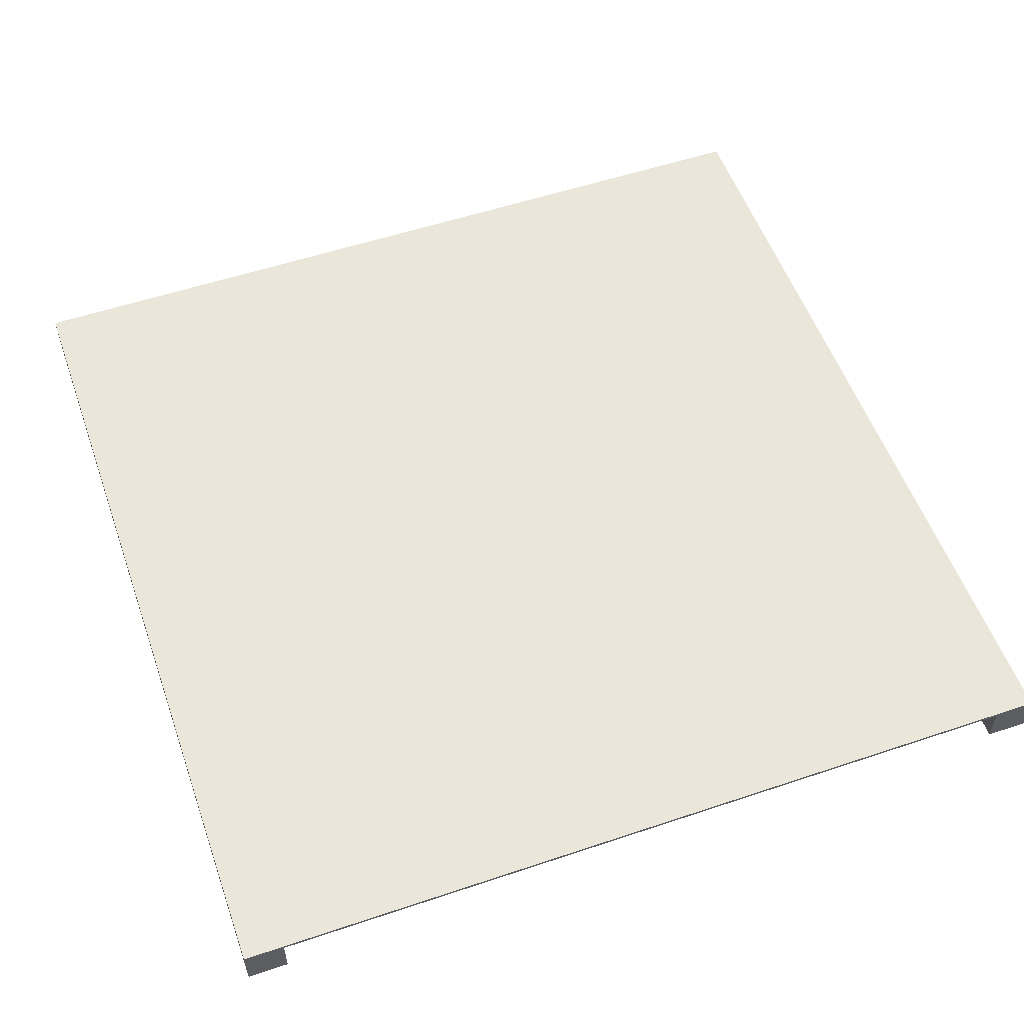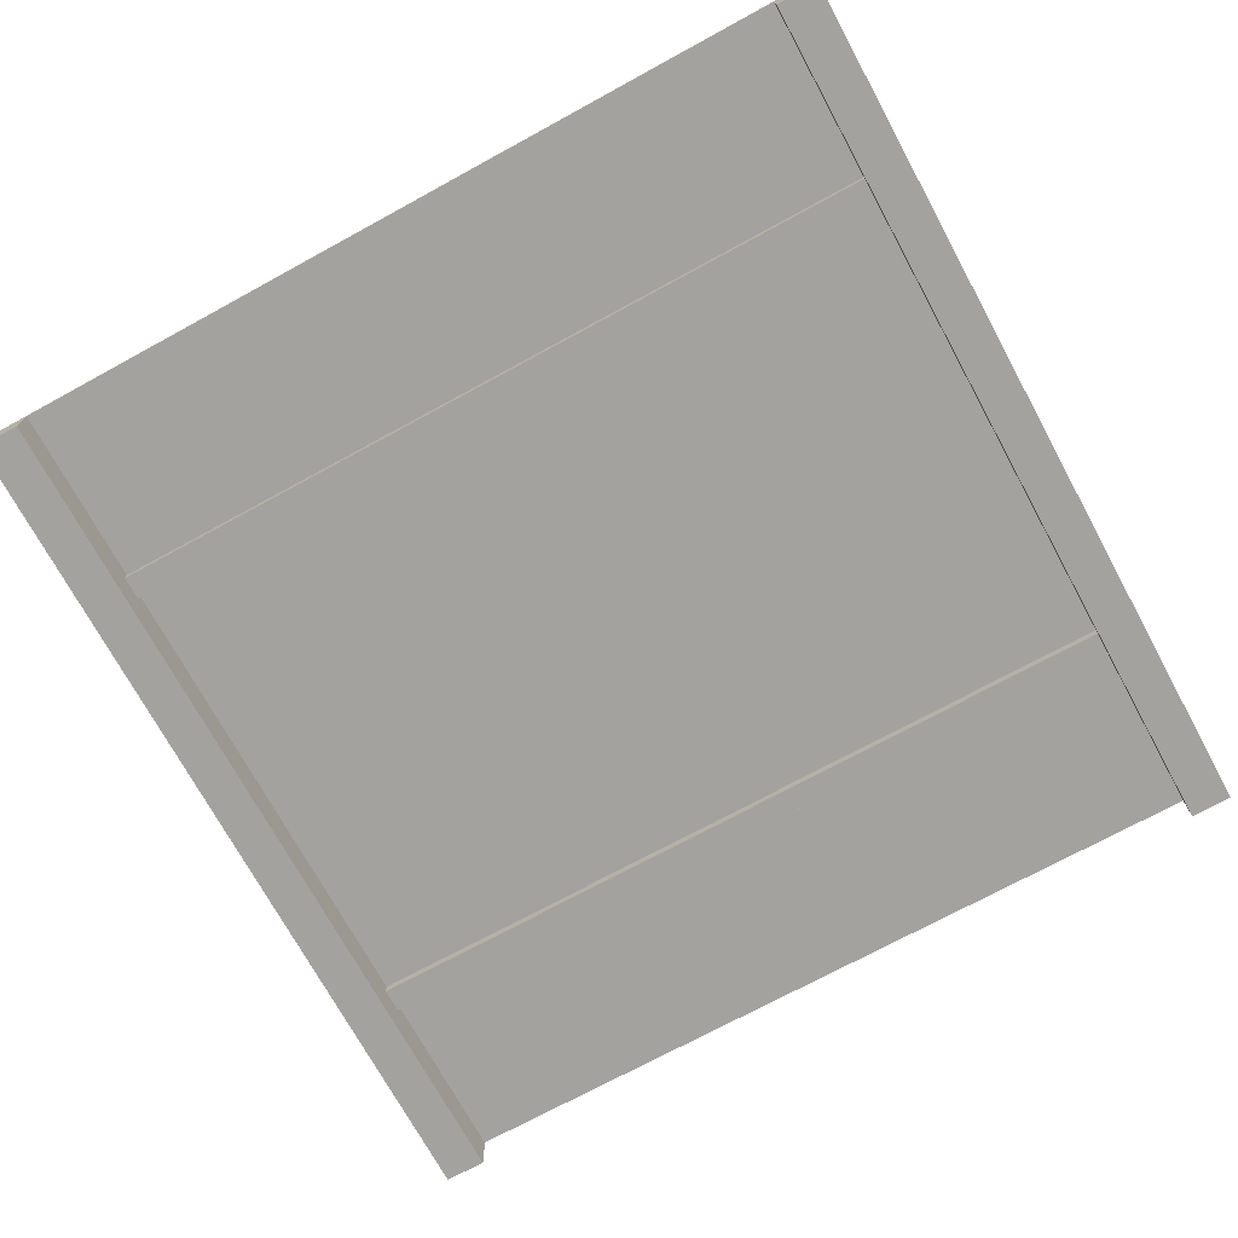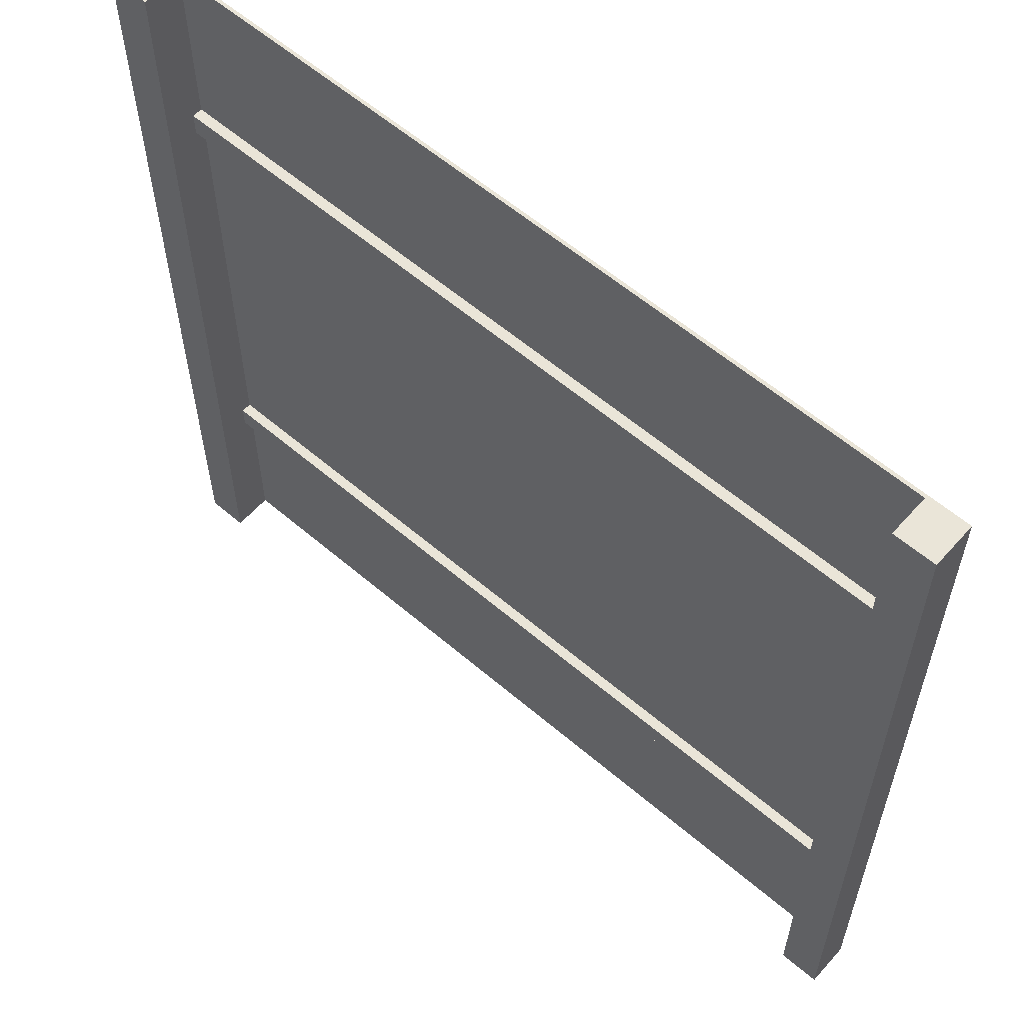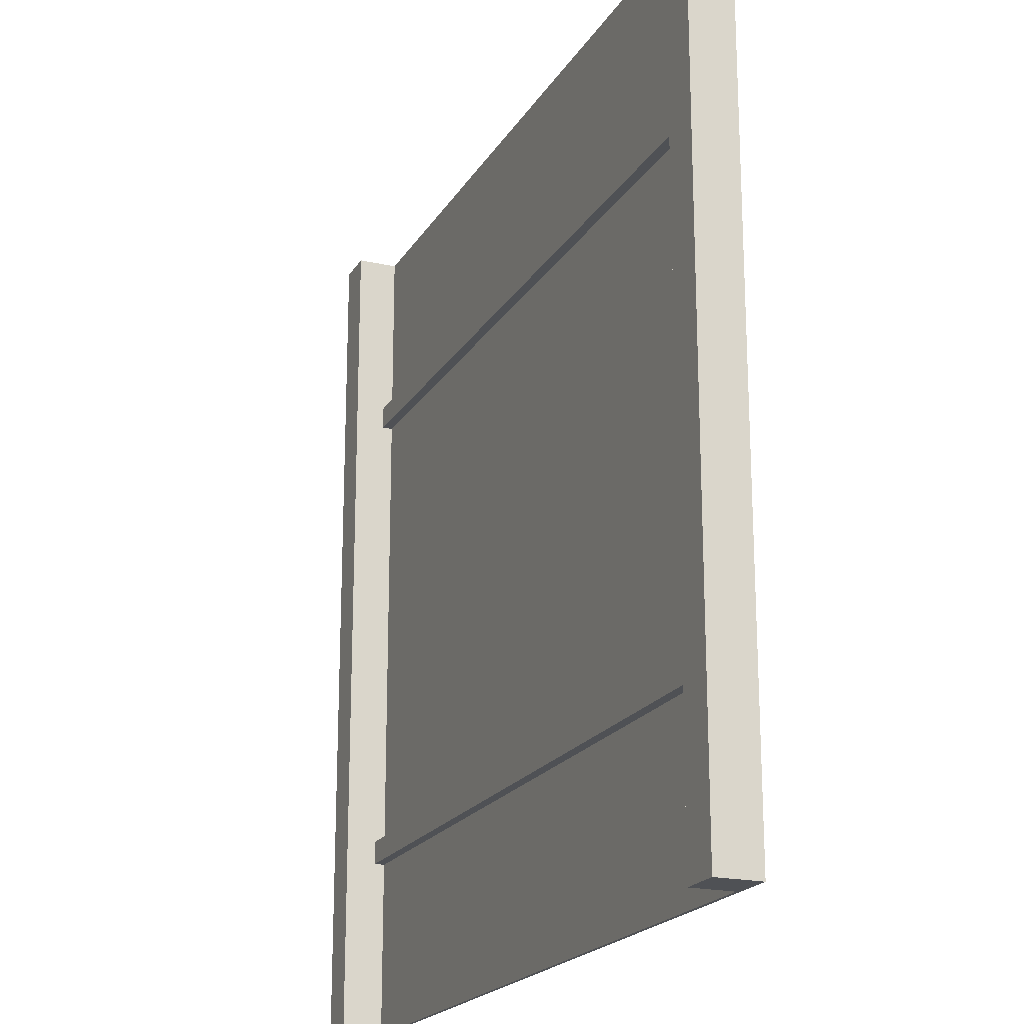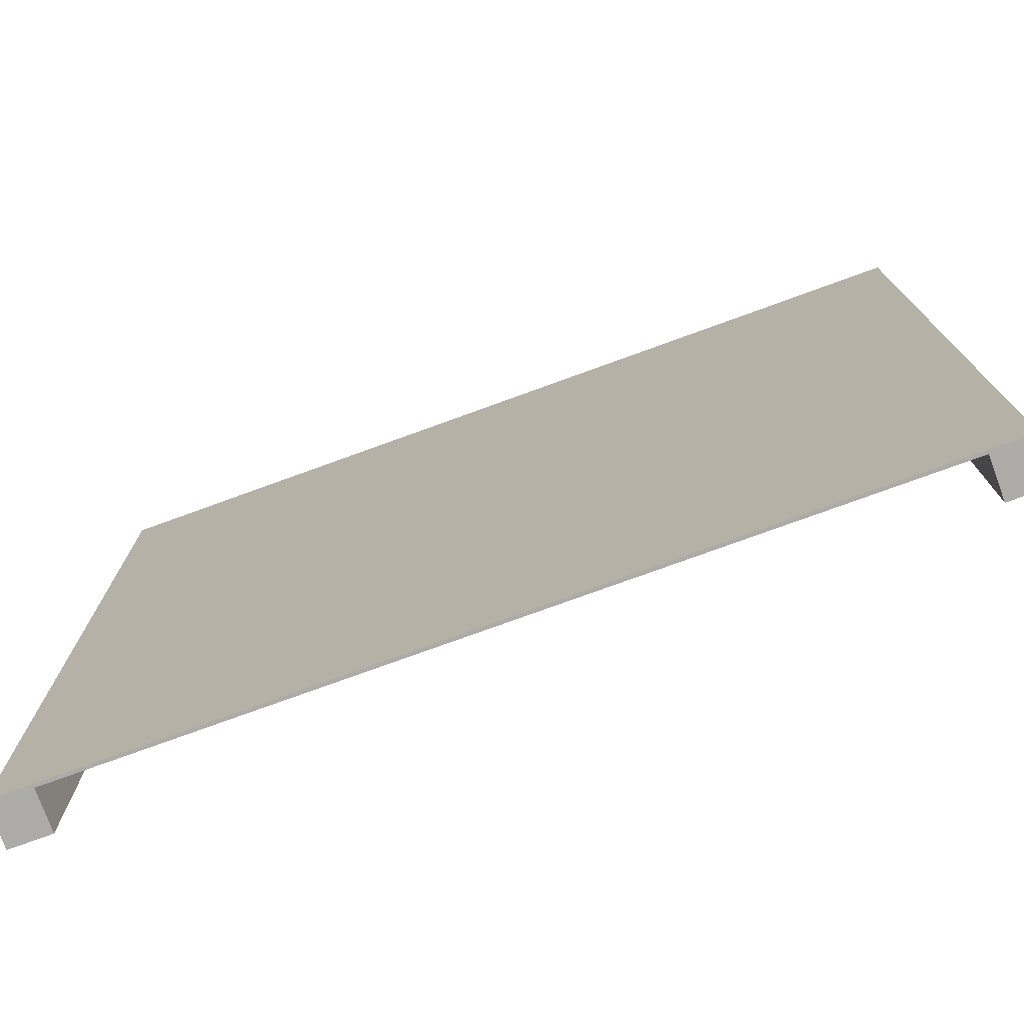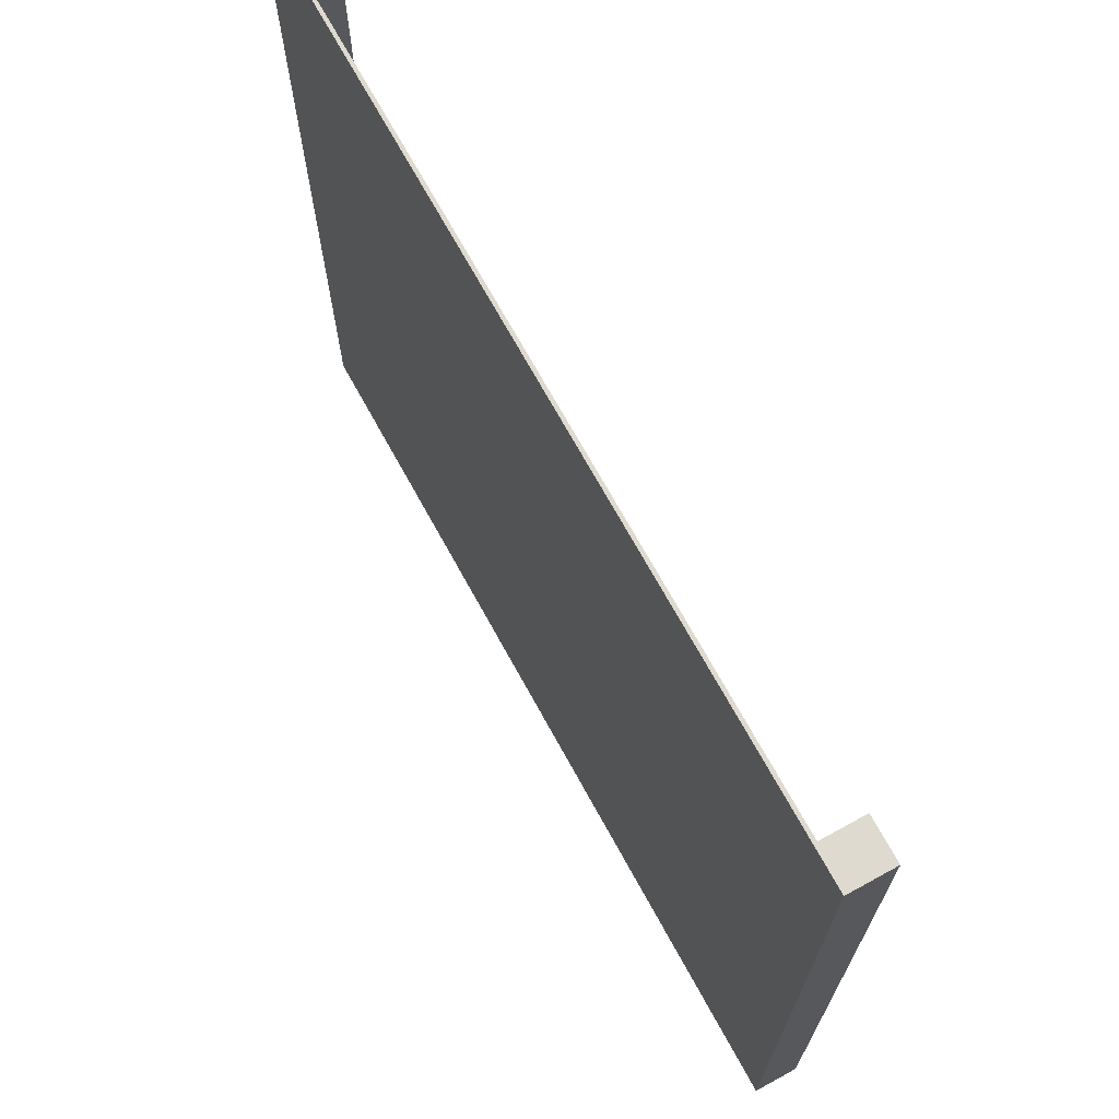
<metadata>
{"format":"obj","ext":"obj","renderer":"f3d","projection":"perspective","resolution":1024,"background":"white","views":[{"elev":55.0,"azim":-19.5,"up":"+Y"},{"elev":-72.4,"azim":28.6,"up":"+Y"},{"elev":59.3,"azim":41.3,"up":"+Z"},{"elev":-20.1,"azim":67.4,"up":"+Z"},{"elev":-76.2,"azim":-160.0,"up":"+Z"},{"elev":70.6,"azim":-118.8,"up":"+Z"}]}
</metadata>
<code>
o
v -25.6 50 25.6
v -26.8 50 25.6
v -50 50 25.6
v -51.2 50 25.6
v -25.6 50 51.2
v -26.8 50 51.2
v -50 50 51.2
v -51.2 50 51.2
v -26.8 50.9 30.8
v -50 50.9 30.8
v -26.8 50.9 31.5
v -50 50.9 31.5
v -26.8 50.9 45.3
v -50 50.9 45.3
v -26.8 50.9 46
v -50 50.9 46
v -26.8 51.2 25.6
v -50 51.2 25.6
v -26.8 51.2 30.8
v -50 51.2 30.8
v -26.8 51.2 31.5
v -50 51.2 31.5
v -26.8 51.2 45.3
v -50 51.2 45.3
v -26.8 51.2 46
v -50 51.2 46
v -26.8 51.2 51.2
v -50 51.2 51.2
v -25.6 51.3 25.6
v -51.2 51.3 25.6
v -25.6 51.3 51.2
v -51.2 51.3 51.2
v -25.6 50 25.6
v -25.6 50 51.2
v -25.6 51.2 25.6
v -25.6 51.2 51.2
v -25.6 51.3 25.6
v -25.6 51.3 51.2
v -50 50 25.6
v -50 50 51.2
v -50 50.9 30.8
v -50 50.9 31.5
v -50 50.9 45.3
v -50 50.9 46
v -50 51.2 25.6
v -50 51.2 30.8
v -50 51.2 31.5
v -50 51.2 45.3
v -50 51.2 46
v -50 51.2 51.2
v -26.8 50 25.6
v -26.8 50 51.2
v -26.8 50.9 30.8
v -26.8 50.9 31.5
v -26.8 50.9 45.3
v -26.8 50.9 46
v -26.8 51.2 25.6
v -26.8 51.2 30.8
v -26.8 51.2 31.5
v -26.8 51.2 45.3
v -26.8 51.2 46
v -26.8 51.2 51.2
v -51.2 50 25.6
v -51.2 50 51.2
v -51.2 51.2 25.6
v -51.2 51.2 51.2
v -51.2 51.3 25.6
v -51.2 51.3 51.2
v -25.6 50 25.6
v -25.6 51.2 25.6
v -25.6 51.3 25.6
v -26.8 50 25.6
v -26.8 51.2 25.6
v -50 50 25.6
v -50 51.2 25.6
v -51.2 50 25.6
v -51.2 51.2 25.6
v -51.2 51.3 25.6
v -26.8 50.9 30.8
v -26.8 51.2 30.8
v -50 50.9 30.8
v -50 51.2 30.8
v -26.8 50.9 45.3
v -26.8 51.2 45.3
v -50 50.9 45.3
v -50 51.2 45.3
v -26.8 50.9 31.5
v -26.8 51.2 31.5
v -50 50.9 31.5
v -50 51.2 31.5
v -26.8 50.9 46
v -26.8 51.2 46
v -50 50.9 46
v -50 51.2 46
v -25.6 50 51.2
v -25.6 51.2 51.2
v -25.6 51.3 51.2
v -26.8 50 51.2
v -26.8 51.2 51.2
v -50 50 51.2
v -50 51.2 51.2
v -51.2 50 51.2
v -51.2 51.2 51.2
v -51.2 51.3 51.2
f 5 2 1
f 6 2 5
f 7 4 3
f 8 4 7
f 11 10 9
f 12 10 11
f 15 14 13
f 16 14 15
f 19 18 17
f 20 18 19
f 23 22 21
f 24 22 23
f 27 26 25
f 28 26 27
f 29 30 31
f 31 30 32
f 35 34 33
f 36 34 35
f 37 36 35
f 38 36 37
f 41 40 39
f 42 40 41
f 43 40 42
f 44 40 43
f 45 41 39
f 46 41 45
f 47 43 42
f 48 43 47
f 49 40 44
f 50 40 49
f 51 52 53
f 53 52 54
f 54 52 55
f 55 52 56
f 51 53 57
f 57 53 58
f 54 55 59
f 59 55 60
f 56 52 61
f 61 52 62
f 63 64 65
f 65 64 66
f 65 66 67
f 67 66 68
f 72 70 69
f 73 71 70
f 73 70 72
f 75 71 73
f 76 75 74
f 77 71 75
f 77 75 76
f 78 71 77
f 81 80 79
f 82 80 81
f 85 84 83
f 86 84 85
f 87 88 89
f 89 88 90
f 91 92 93
f 93 92 94
f 95 96 98
f 96 97 99
f 98 96 99
f 99 97 101
f 100 101 102
f 101 97 103
f 102 101 103
f 103 97 104

</code>
